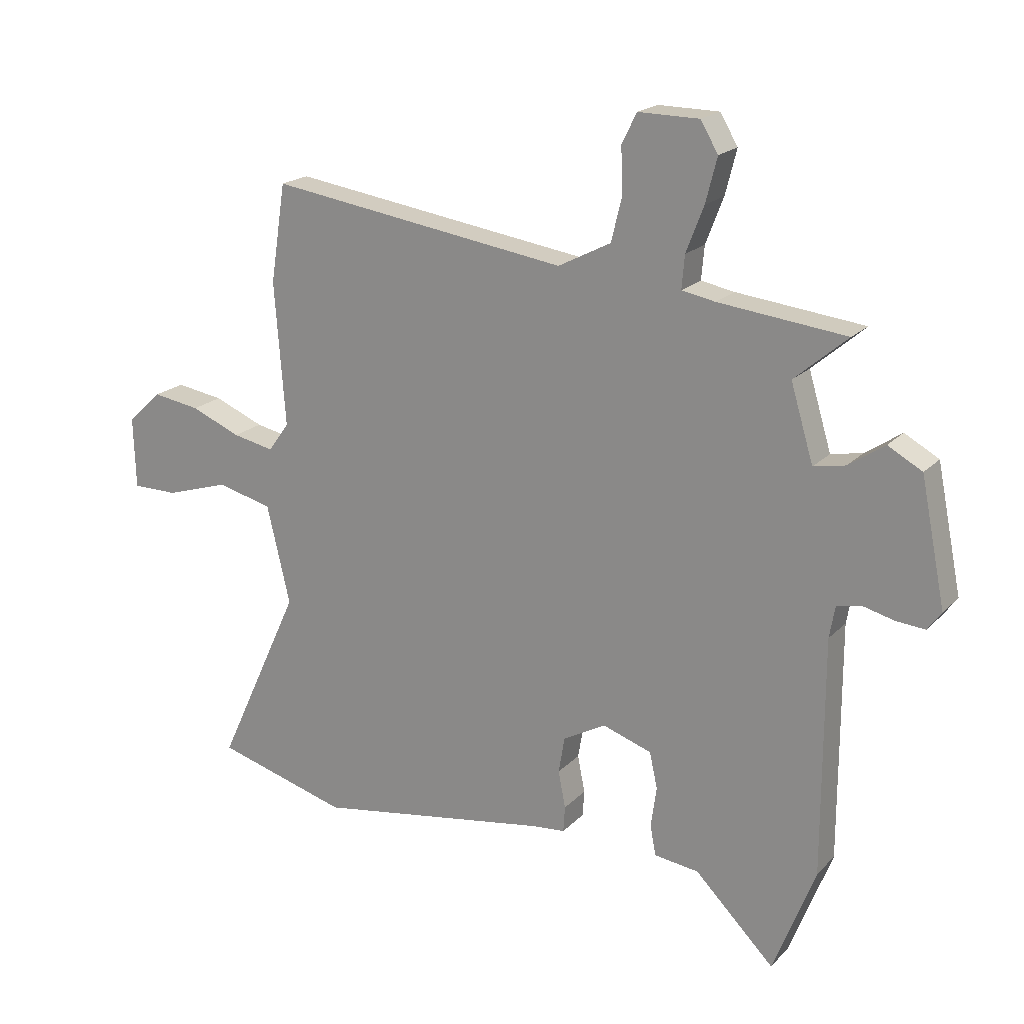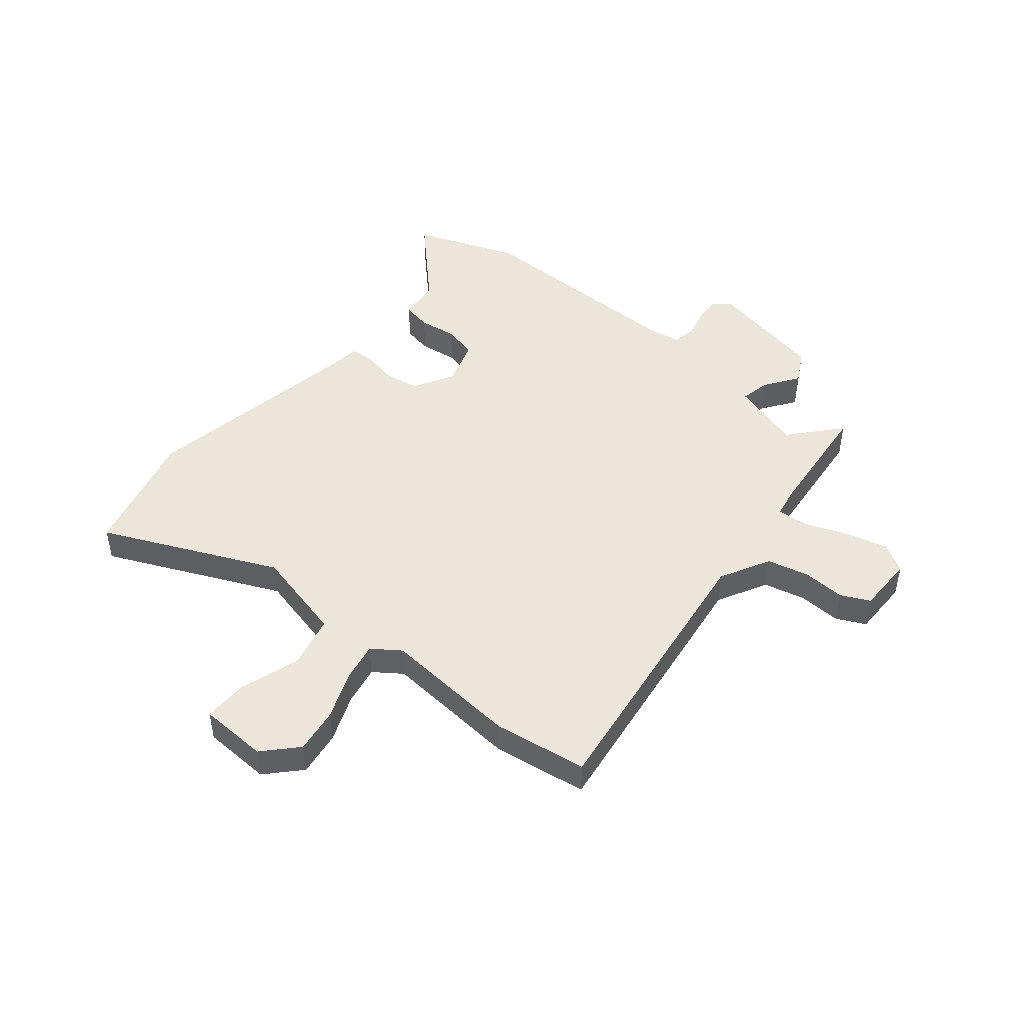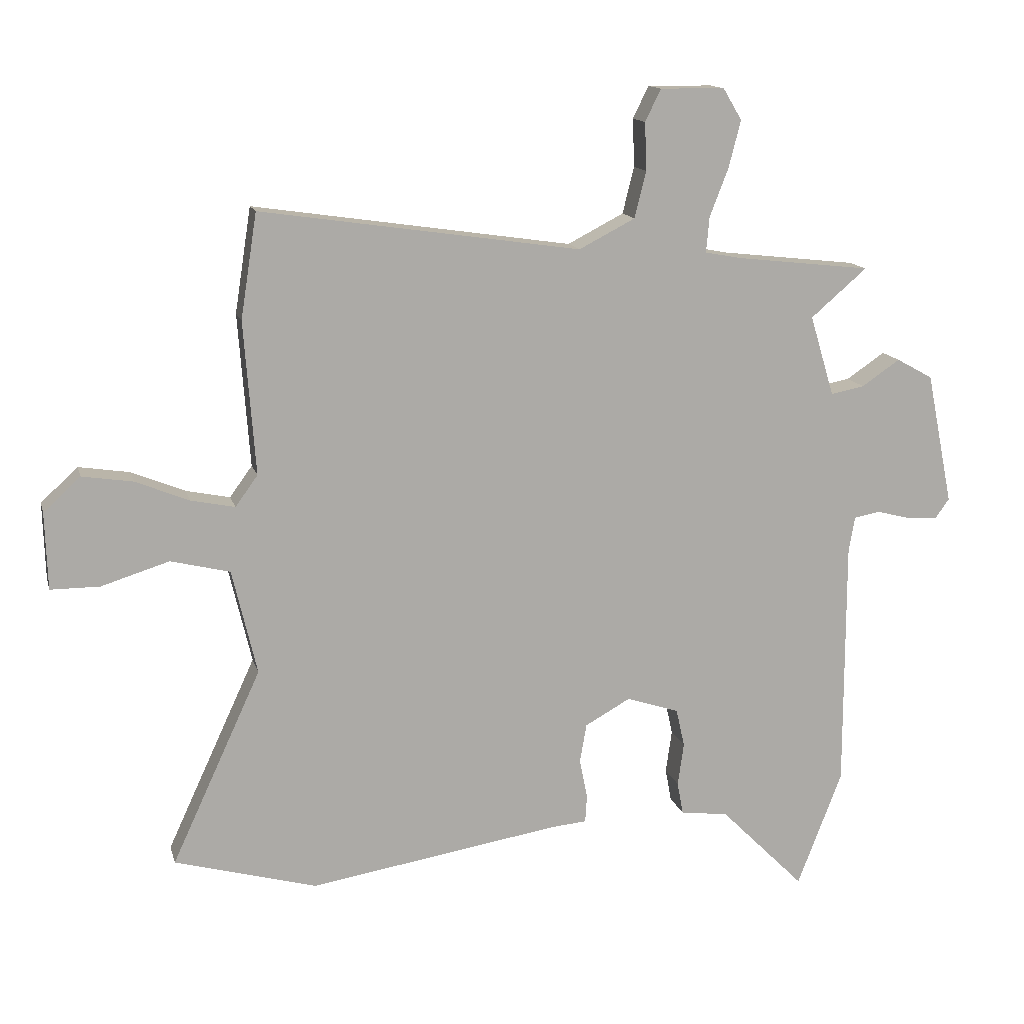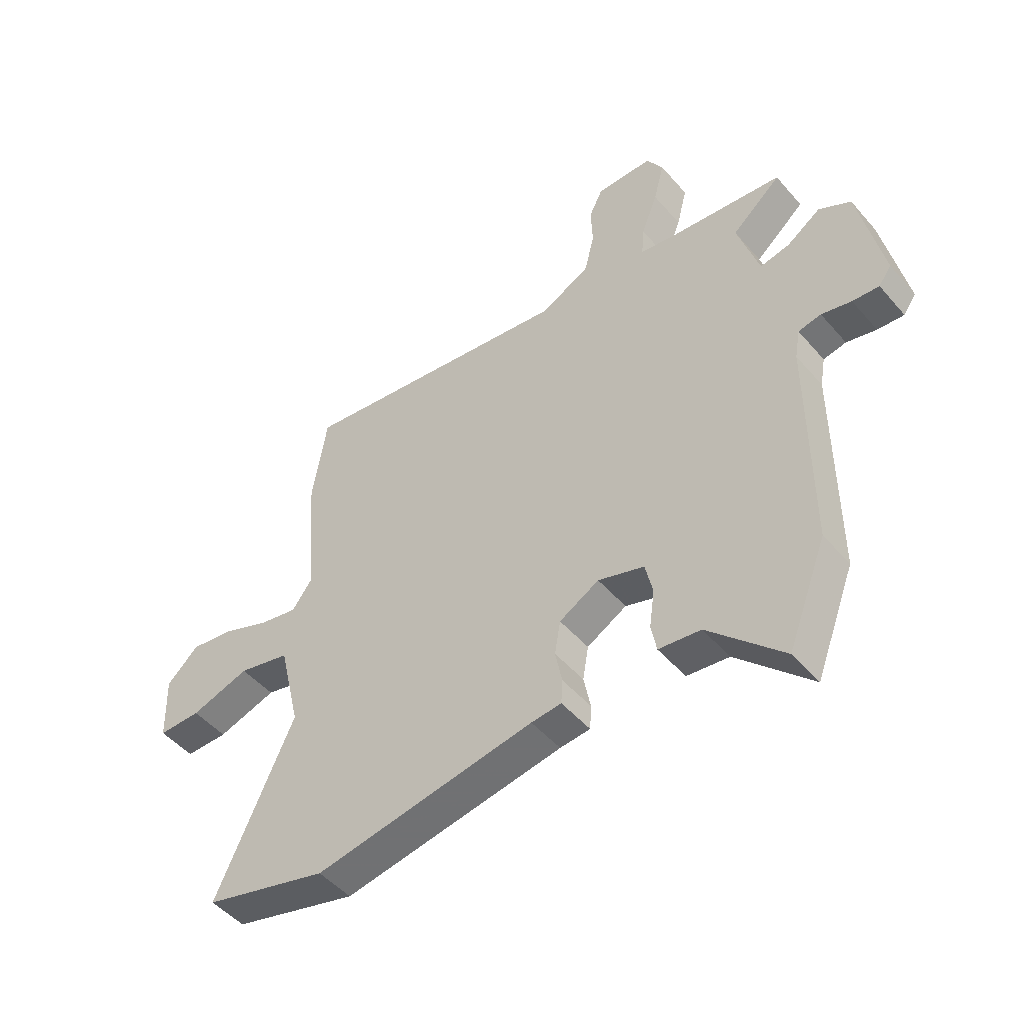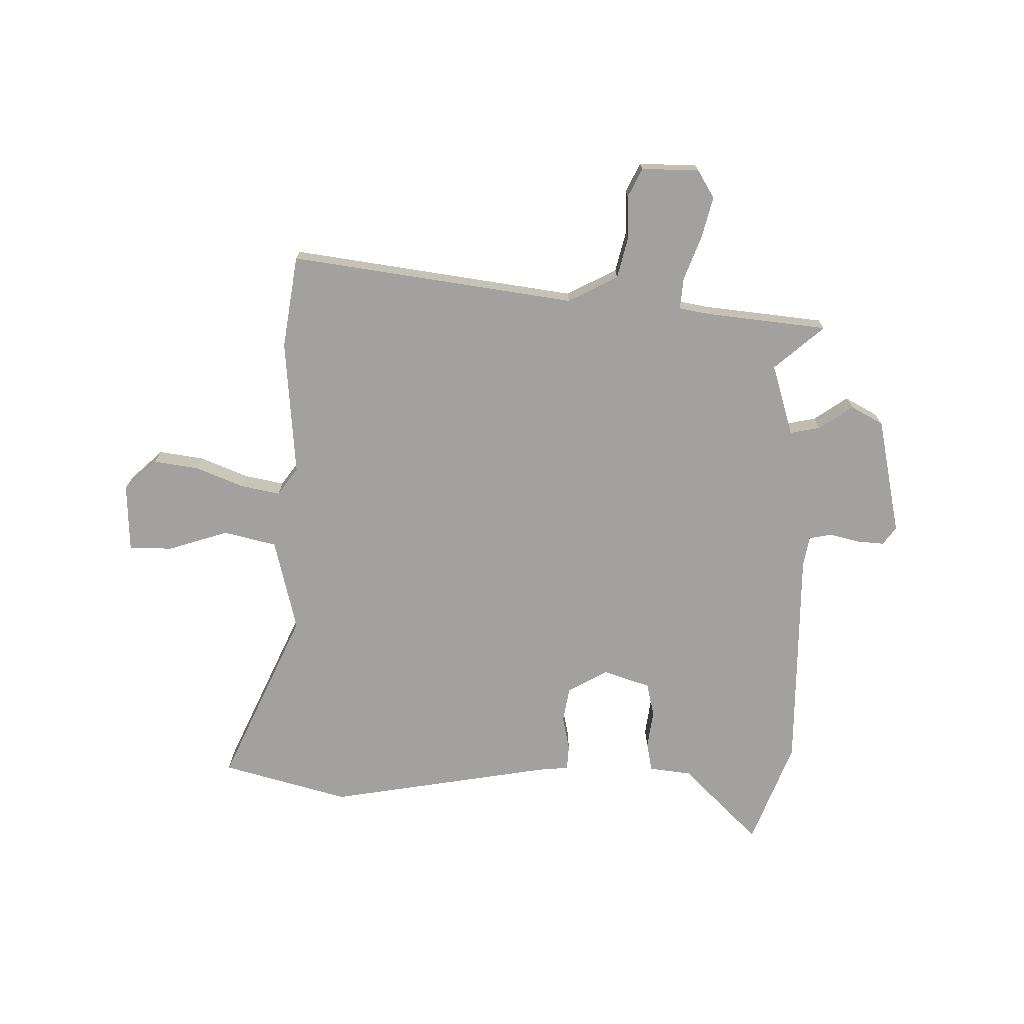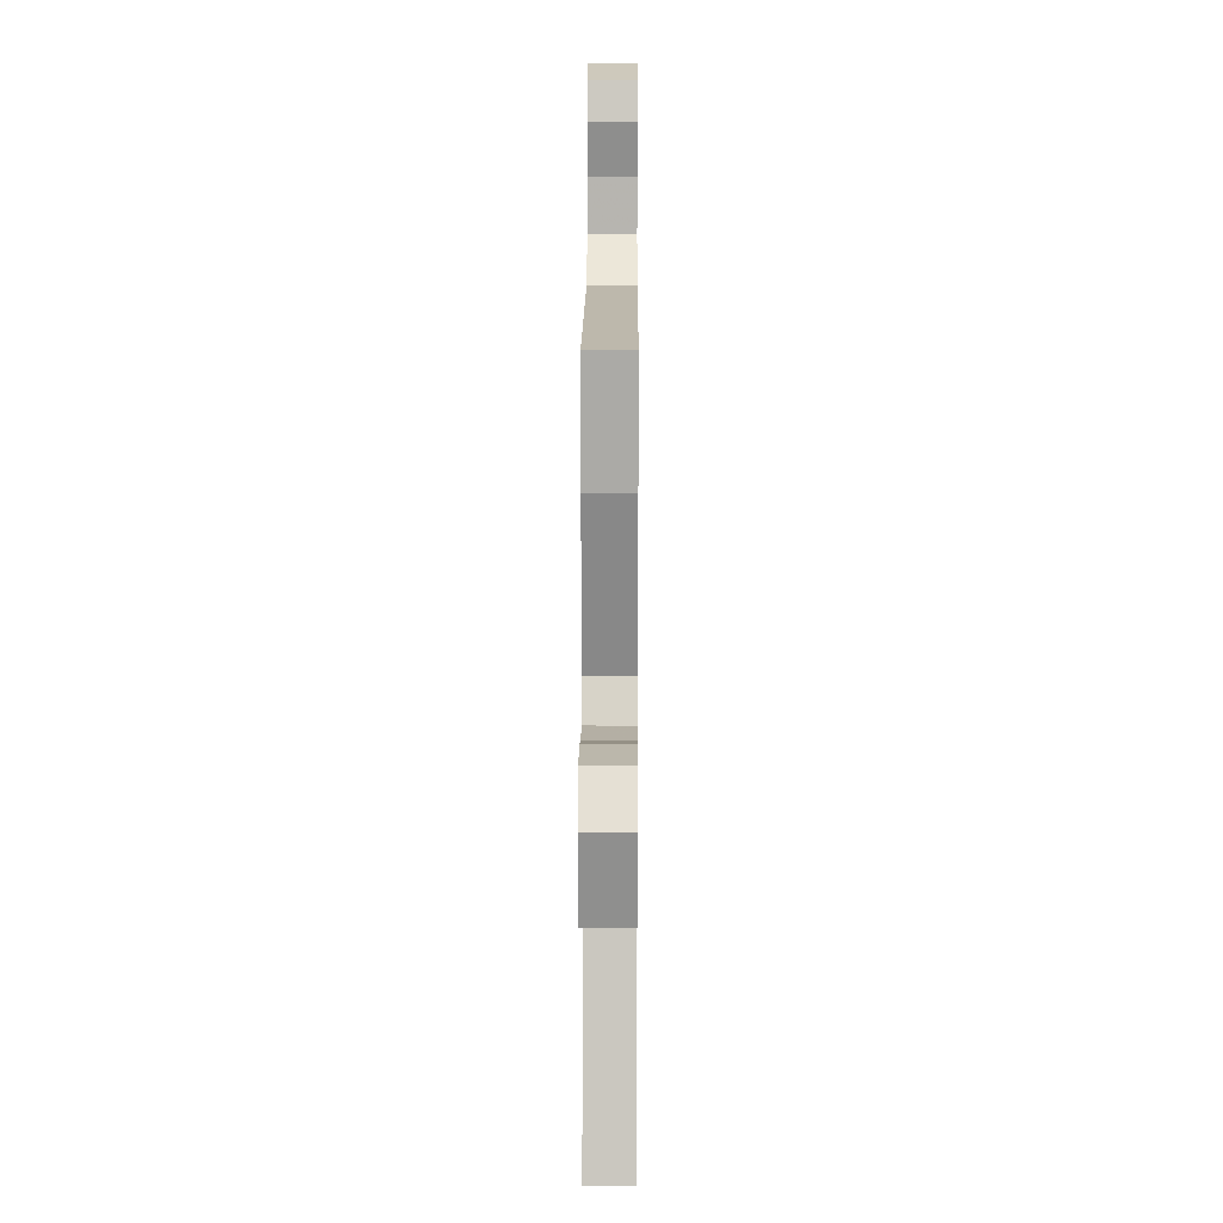
<metadata>
{"format":"obj","ext":"obj","renderer":"f3d","projection":"perspective","resolution":1024,"background":"white","views":[{"elev":19.6,"azim":29.9,"up":"+Z"},{"elev":46.7,"azim":-49.9,"up":"+Y"},{"elev":13.8,"azim":-13.7,"up":"+Z"},{"elev":-49.0,"azim":38.9,"up":"+Z"},{"elev":-72.3,"azim":-0.7,"up":"+Y"},{"elev":23.0,"azim":-89.7,"up":"+Z"}]}
</metadata>
<code>
v 0.548 0.07 0.495
v 0.455 0.07 0.415
v 0.495 0.07 0.282
v 0.551 0.07 0.293
v 0.614 0.07 0.336
v 0.674 0.07 0.303
v 0.718 0.07 0.085
v 0.694 0.07 0.052
v 0.644 0.07 0.056
v 0.588 0.07 0.07
v 0.545 0.07 0.062
v 0.535 0.07 0.005
v 0.535 0.07 -0.41
v 0.461 0.07 -0.602
v 0.321 0.07 -0.462
v 0.242 0.07 -0.452
v 0.232 0.07 -0.398
v 0.242 0.07 -0.327
v 0.228 0.07 -0.264
v 0.141 0.07 -0.235
v 0.066 0.07 -0.277
v 0.055 0.07 -0.341
v 0.068 0.07 -0.406
v 0.065 0.07 -0.452
v 0.008 0.07 -0.457
v -0.409 0.07 -0.525
v -0.644 0.07 -0.46
v -0.496 0.07 -0.139
v -0.537 0.07 0.035
v -0.635 0.07 0.059
v -0.747 0.07 0.024
v -0.828 0.07 0.024
v -0.832 0.07 0.151
v -0.771 0.07 0.207
v -0.687 0.07 0.194
v -0.599 0.07 0.158
v -0.526 0.07 0.143
v -0.489 0.07 0.194
v -0.508 0.07 0.447
v -0.481 0.07 0.62
v 0.048 0.07 0.543
v 0.141 0.07 0.591
v 0.16 0.07 0.668
v 0.157 0.07 0.747
v 0.183 0.07 0.8
v 0.29 0.07 0.799
v 0.321 0.07 0.747
v 0.301 0.07 0.669
v 0.27 0.07 0.589
v 0.265 0.07 0.531
v 0.324 0.07 0.52
v 0.548 0 0.495
v 0.455 0 0.415
v 0.495 0 0.282
v 0.551 0 0.293
v 0.614 0 0.336
v 0.674 0 0.303
v 0.718 0 0.085
v 0.694 0 0.052
v 0.644 0 0.056
v 0.588 0 0.07
v 0.545 0 0.062
v 0.535 0 0.005
v 0.535 0 -0.41
v 0.461 0 -0.602
v 0.321 0 -0.462
v 0.242 0 -0.452
v 0.232 0 -0.398
v 0.242 0 -0.327
v 0.228 0 -0.264
v 0.141 0 -0.235
v 0.066 0 -0.277
v 0.055 0 -0.341
v 0.068 0 -0.406
v 0.065 0 -0.452
v 0.008 0 -0.457
v -0.409 0 -0.525
v -0.644 0 -0.46
v -0.496 0 -0.139
v -0.537 0 0.035
v -0.635 0 0.059
v -0.747 0 0.024
v -0.828 0 0.024
v -0.832 0 0.151
v -0.771 0 0.207
v -0.687 0 0.194
v -0.599 0 0.158
v -0.526 0 0.143
v -0.489 0 0.194
v -0.508 0 0.447
v -0.481 0 0.62
v 0.048 0 0.543
v 0.141 0 0.591
v 0.16 0 0.668
v 0.157 0 0.747
v 0.183 0 0.8
v 0.29 0 0.799
v 0.321 0 0.747
v 0.301 0 0.669
v 0.27 0 0.589
v 0.265 0 0.531
v 0.324 0 0.52
f 47 48 49
f 46 47 49
f 45 46 49
f 44 45 49
f 43 44 49
f 42 43 49 50
f 41 42 50
f 38 39 40 41
f 41 50 51
f 38 41 51
f 37 38 51
f 34 35 36
f 33 34 36
f 32 33 36
f 31 32 36
f 30 31 36
f 29 30 36 37
f 51 1 2
f 37 51 2
f 29 37 2
f 28 29 2
f 25 26 27 28
f 24 25 28
f 23 24 28
f 22 23 28
f 15 16 17 18
f 15 18 19
f 14 15 19
f 13 14 19
f 12 13 19
f 11 12 19 20
f 8 9 10
f 7 8 10
f 6 7 10
f 5 6 10
f 4 5 10
f 3 4 10 11
f 11 20 21
f 3 11 21
f 2 3 21
f 21 22 28
f 2 21 28
f 100 99 98
f 100 98 97
f 100 97 96
f 100 96 95
f 100 95 94
f 101 100 94 93
f 101 93 92
f 92 91 90 89
f 102 101 92
f 102 92 89
f 102 89 88
f 87 86 85
f 87 85 84
f 87 84 83
f 87 83 82
f 87 82 81
f 88 87 81 80
f 53 52 102
f 53 102 88
f 53 88 80
f 53 80 79
f 79 78 77 76
f 79 76 75
f 79 75 74
f 79 74 73
f 69 68 67 66
f 70 69 66
f 70 66 65
f 70 65 64
f 70 64 63
f 71 70 63 62
f 61 60 59
f 61 59 58
f 61 58 57
f 61 57 56
f 61 56 55
f 62 61 55 54
f 72 71 62
f 72 62 54
f 72 54 53
f 79 73 72
f 79 72 53
f 1 52 53 2
f 2 53 54 3
f 3 54 55 4
f 4 55 56 5
f 5 56 57 6
f 6 57 58 7
f 7 58 59 8
f 8 59 60 9
f 9 60 61 10
f 10 61 62 11
f 11 62 63 12
f 12 63 64 13
f 13 64 65 14
f 14 65 66 15
f 15 66 67 16
f 16 67 68 17
f 17 68 69 18
f 18 69 70 19
f 19 70 71 20
f 20 71 72 21
f 21 72 73 22
f 22 73 74 23
f 23 74 75 24
f 24 75 76 25
f 25 76 77 26
f 26 77 78 27
f 27 78 79 28
f 28 79 80 29
f 29 80 81 30
f 30 81 82 31
f 31 82 83 32
f 32 83 84 33
f 33 84 85 34
f 34 85 86 35
f 35 86 87 36
f 36 87 88 37
f 37 88 89 38
f 38 89 90 39
f 39 90 91 40
f 40 91 92 41
f 41 92 93 42
f 42 93 94 43
f 43 94 95 44
f 44 95 96 45
f 45 96 97 46
f 46 97 98 47
f 47 98 99 48
f 48 99 100 49
f 49 100 101 50
f 50 101 102 51
f 51 102 52 1

</code>
